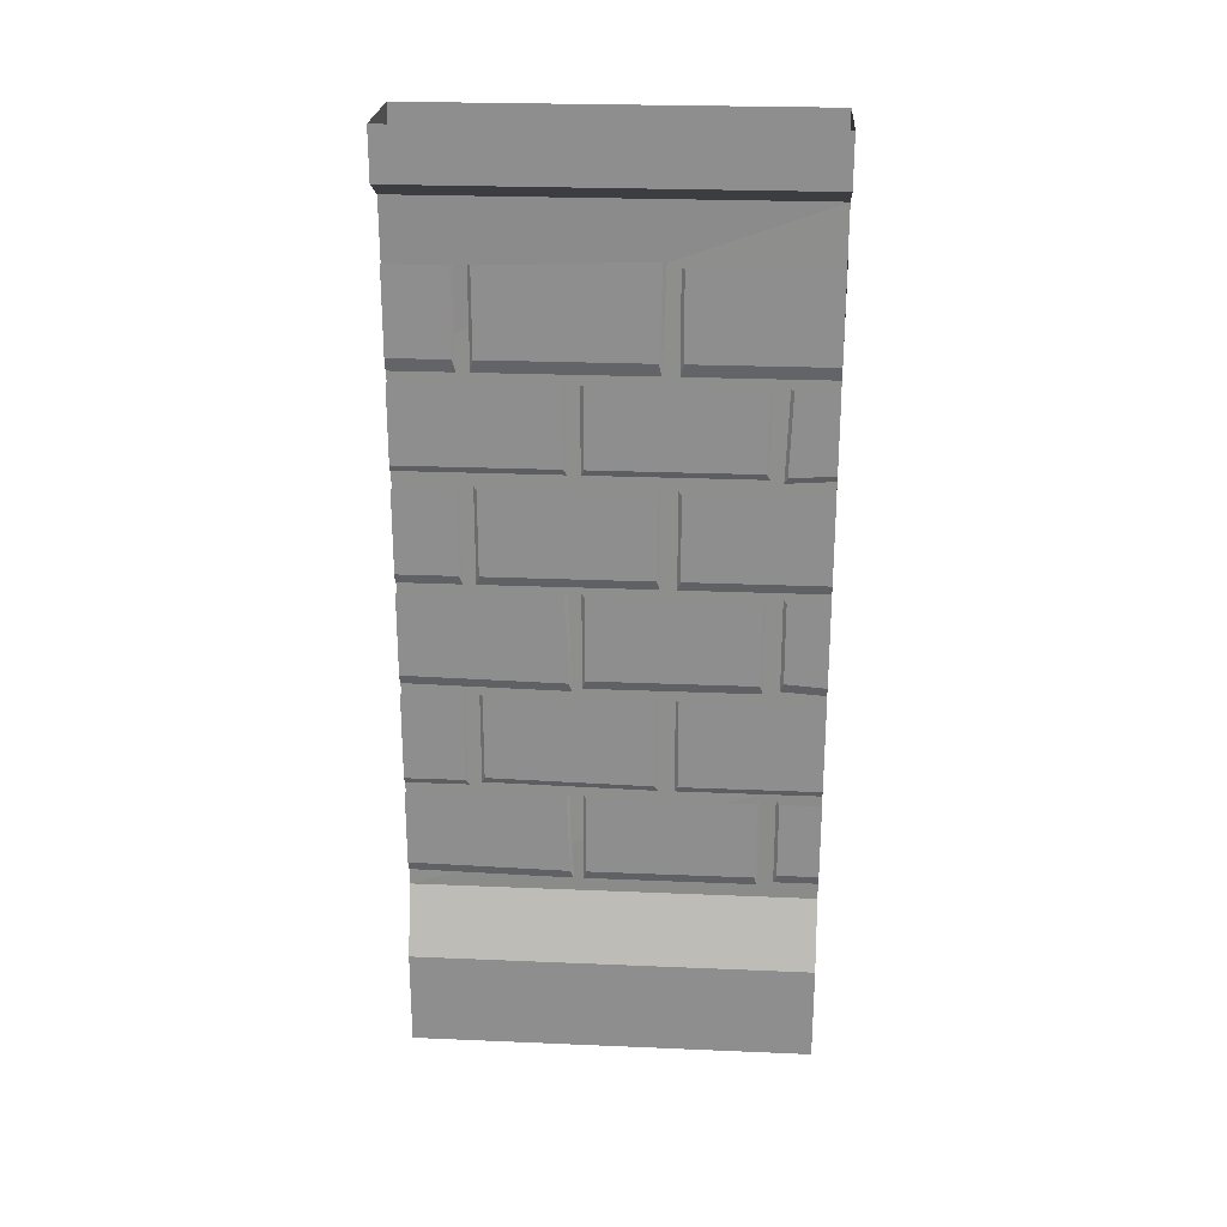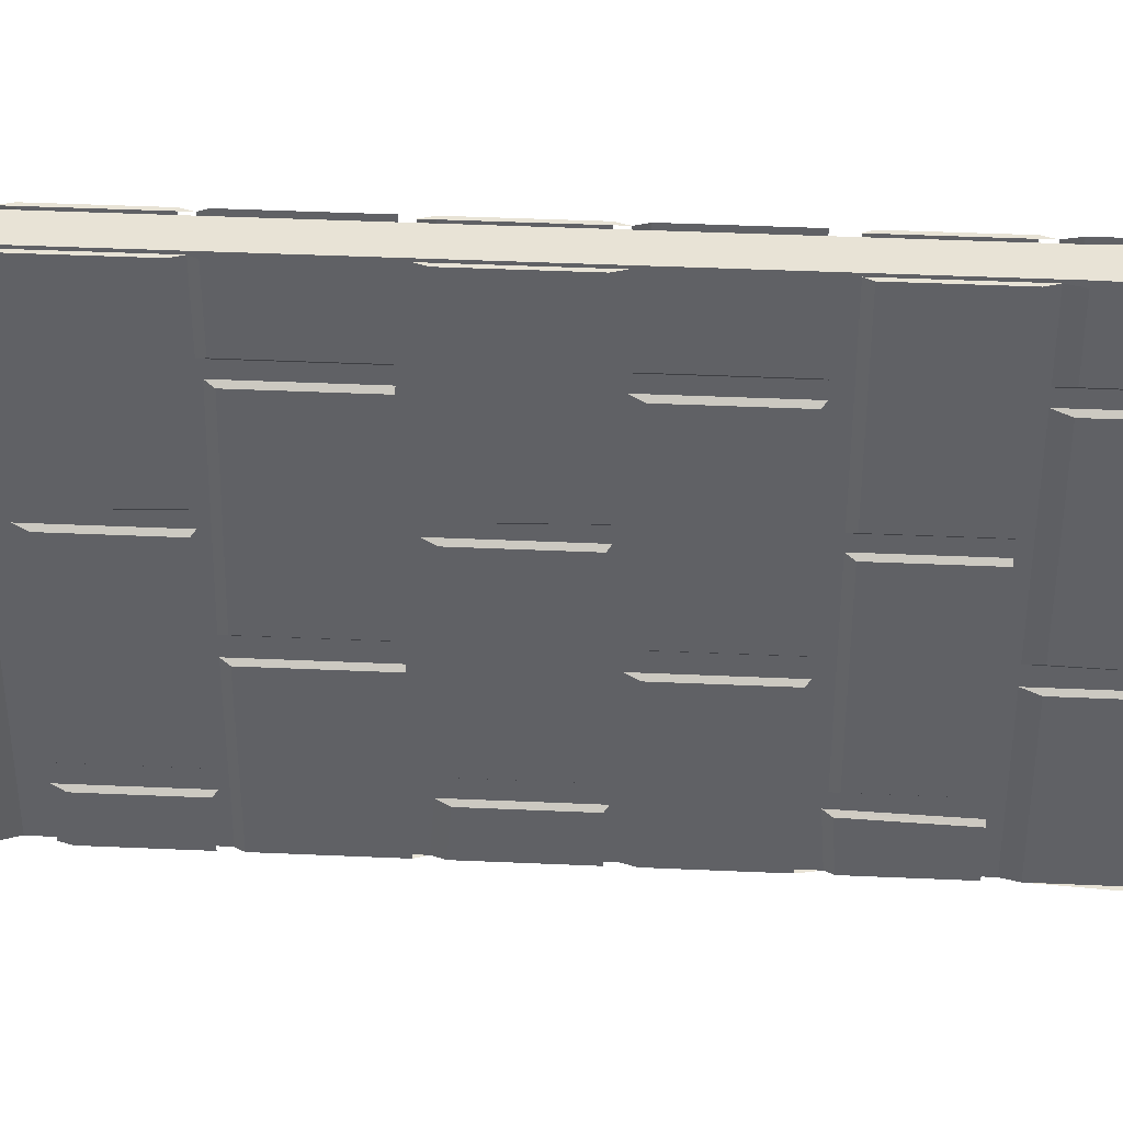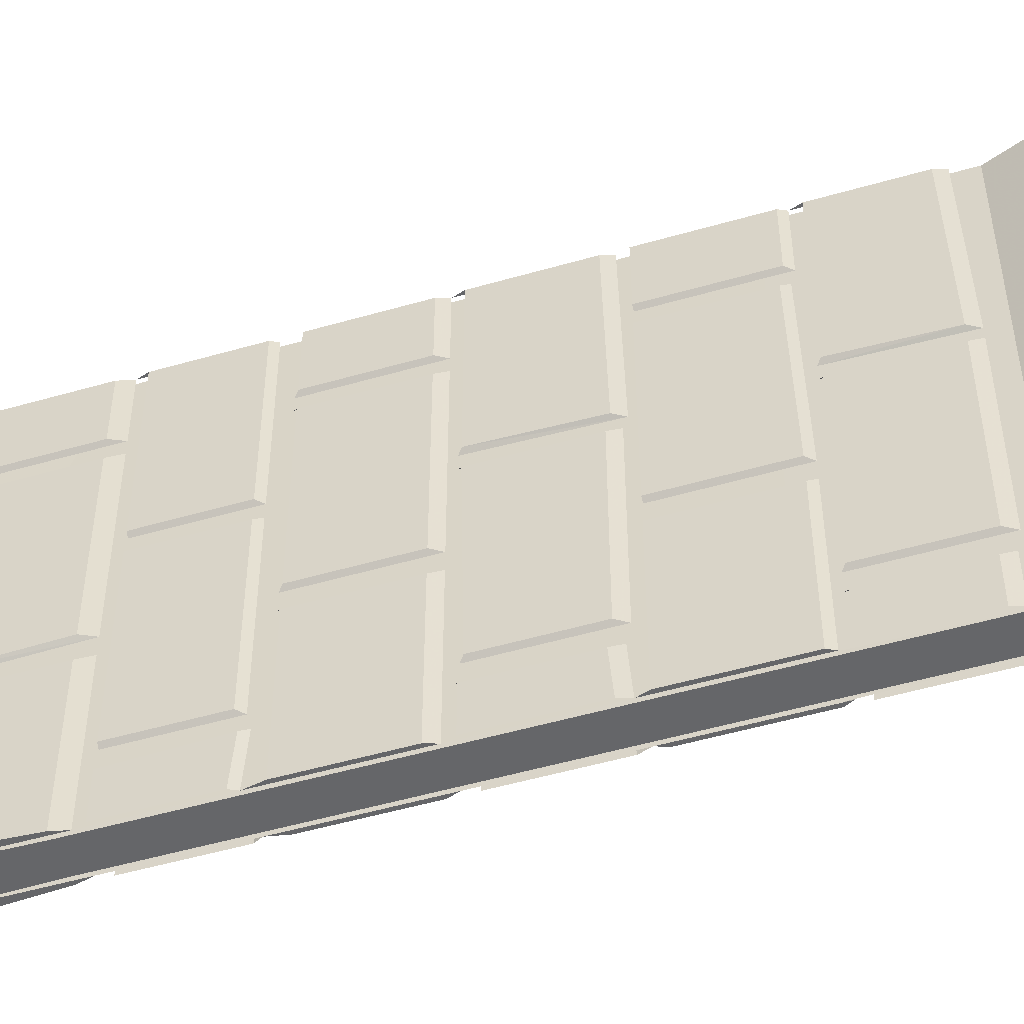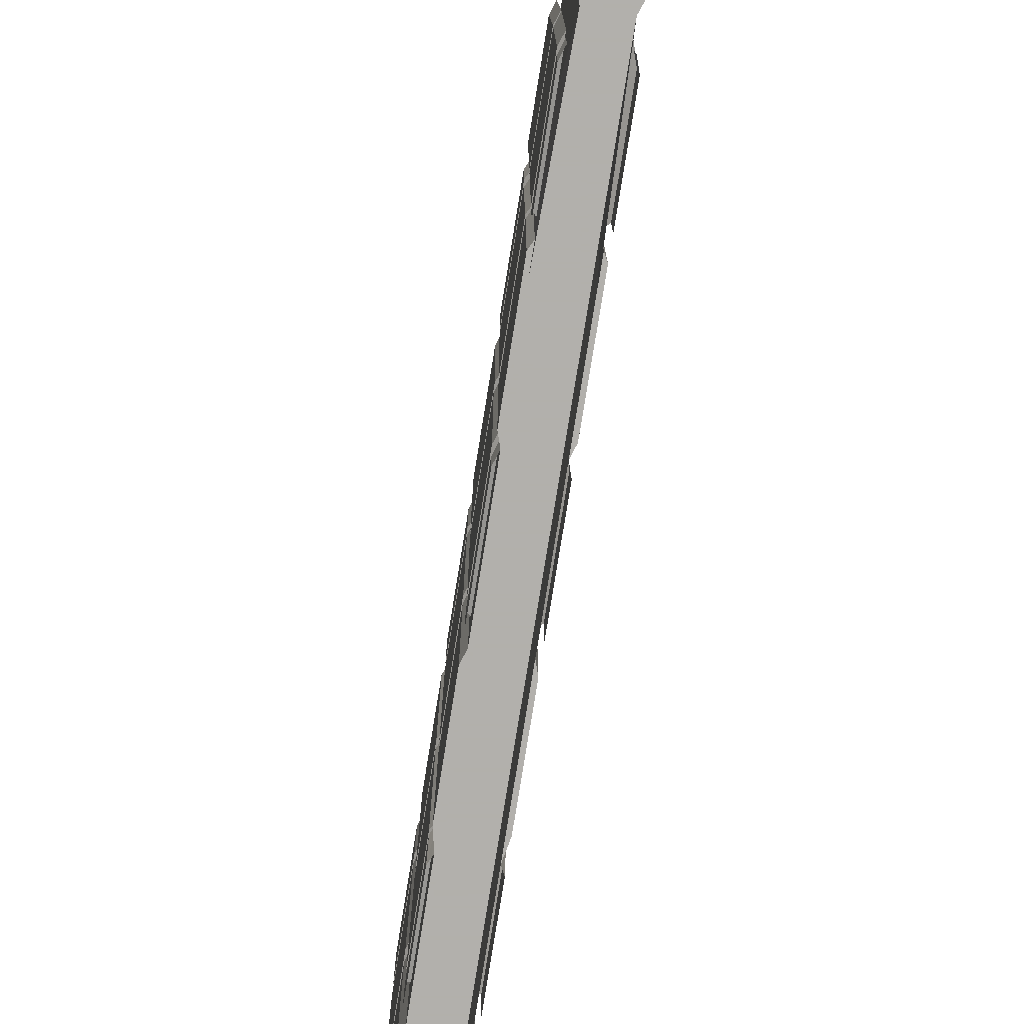
<metadata>
{"format":"obj","ext":"obj","renderer":"f3d","projection":"perspective","resolution":1024,"background":"white","views":[{"elev":24.4,"azim":94.0,"up":"+Y"},{"elev":41.4,"azim":93.1,"up":"+Z"},{"elev":-51.8,"azim":-72.6,"up":"+Z"},{"elev":-78.6,"azim":-9.2,"up":"+Z"}]}
</metadata>
<code>
v -0.4219 -0.1641 -0.5
v -0.4219 -0.5234 -0.5
v -0.4141 -0.5234 0.5
v -0.4219 -0.1641 0.5
v -0.5 -0.125 0.5
v -0.5 -0.125 -0.5
v -0.2578 -0.125 -0.5
v -0.3359 -0.1641 -0.5
v -0.4141 -0.5234 -0.5
v -0.3438 -0.5234 -0.5
v -0.4141 -1.016 -0.5
v -0.3438 -1.016 -0.5
v -0.4141 -1.539 -0.5
v -0.3438 -1.539 -0.5
v -0.4141 -1.875 -0.5
v -0.3438 -1.875 -0.5
v -0.4766 -2.047 -0.5
v -0.4141 -1.875 0.5
v -0.4141 -1.539 0.5
v -0.4219 -1.539 -0.5
v -0.4141 -1.016 0.5
v -0.4219 -1.016 -0.5
v -0.4766 -2.289 0.5
v -0.4766 -2.289 0.1016
v -0.2812 -2.289 0.1016
v -0.2812 -2.289 0.5
v -0.2812 -2.047 0.5
v -0.4766 -2.047 0.5
v -0.4766 -2.289 -0.5
v -0.2812 -2.289 -0.5
v -0.2812 -2.047 -0.5
v -0.3438 -1.875 0.5
v -0.4766 -2.289 -0.3906
v -0.2812 -2.289 -0.3906
v -0.4766 -2.289 0.07031
v -0.4766 -2.289 -0.3516
v -0.2812 -2.289 -0.3516
v -0.2812 -2.289 0.07031
v -0.5 0 0.5
v -0.5 0 -0.5
v -0.2578 0 -0.5
v -0.2578 -0.125 0.5
v -0.3359 -0.1641 0.5
v -0.3438 -0.5234 0.5
v -0.3359 -0.5234 -0.5
v -0.3438 -1.016 0.5
v -0.3359 -1.016 -0.5
v -0.3438 -1.539 0.5
v -0.3359 -1.539 -0.5
v -0.4297 -1.57 -0.1562
v -0.4297 -1.344 -0.1562
v -0.4297 -1.344 -0.5
v -0.4297 -1.57 -0.5
v -0.4219 -1.586 -0.1484
v -0.4219 -1.344 -0.1484
v -0.4297 -1.344 -0.1016
v -0.4297 -1.57 -0.1016
v -0.4297 -1.562 0.3047
v -0.4297 -1.344 0.3047
v -0.4219 -1.578 0.3125
v -0.4219 -1.344 0.3125
v -0.4297 -1.57 0.5
v -0.4297 -1.344 0.5
v -0.4297 -1.344 0.3516
v -0.4297 -1.57 0.3516
v -0.4219 -1.586 0.5
v -0.4219 -1.586 0.3438
v -0.4219 -1.344 0.3438
v -0.4297 -1.086 0.1094
v -0.4297 -1.305 0.1016
v -0.4297 -1.297 0.5
v -0.4297 -1.086 0.5
v -0.4219 -1.32 0.5
v -0.4219 -1.062 0.5
v -0.4297 -1.094 -0.3438
v -0.4297 -1.297 -0.3438
v -0.4297 -1.297 0.0625
v -0.4297 -1.086 0.0625
v -0.4219 -1.32 0.07031
v -0.4219 -1.078 0.07031
v -0.4297 -1.086 -0.5
v -0.4297 -1.297 -0.5
v -0.4297 -1.289 -0.3984
v -0.4297 -1.086 -0.3984
v -0.4219 -1.078 -0.3906
v -0.4219 -1.312 -0.3906
v -0.4219 -1.32 -0.5
v -0.4297 -0.8281 0.3516
v -0.4297 -1.039 0.3516
v -0.4297 -1.039 0.5
v -0.4297 -0.8281 0.5
v -0.4297 -0.8281 -0.1016
v -0.4297 -1.039 -0.1016
v -0.4297 -1.039 0.3047
v -0.4297 -0.8281 0.3047
v -0.4219 -1.062 0.3125
v -0.4219 -0.8203 0.3125
v -0.4297 -0.8281 -0.5
v -0.4297 -1.039 -0.5
v -0.4297 -1.039 -0.1562
v -0.4297 -0.8281 -0.1562
v -0.4219 -1.062 -0.1484
v -0.4219 -0.8203 -0.1484
v -0.4297 -0.7734 0.5
v -0.4297 -0.5781 0.5
v -0.4297 -0.5781 0.1094
v -0.4297 -0.7734 0.1094
v -0.4219 -0.7891 0.5
v -0.4219 -0.5547 0.5
v -0.4297 -0.5781 -0.3438
v -0.4297 -0.7734 -0.3438
v -0.4297 -0.7734 0.0625
v -0.4297 -0.5781 0.0625
v -0.4219 -0.5781 0.07031
v -0.4219 -0.7891 0.07031
v -0.4219 -0.7891 -0.3516
v -0.4219 -0.5781 -0.3516
v -0.4297 -0.5781 -0.5
v -0.4297 -0.7734 -0.5
v -0.4297 -0.7812 -0.3906
v -0.4297 -0.5781 -0.3984
v -0.4219 -0.7969 -0.3828
v -0.4219 -0.5781 -0.3906
v -0.4297 -0.3125 -0.1562
v -0.4297 -0.3125 -0.5
v -0.4297 -0.5234 -0.5
v -0.4297 -0.5234 -0.1562
v -0.4219 -0.5547 -0.1484
v -0.4219 -0.3125 -0.1484
v -0.4297 -0.2969 -0.1094
v -0.4297 -0.5234 -0.1016
v -0.4297 -0.5234 0.3047
v -0.4297 -0.3125 0.3047
v -0.4219 -0.3125 0.3125
v -0.4219 -0.5547 0.3125
v -0.4219 -0.5547 -0.1094
v -0.4219 -0.2969 -0.1172
v -0.4297 -0.3125 0.3516
v -0.4297 -0.5234 0.3516
v -0.4297 -0.5234 0.5
v -0.4297 -0.3125 0.5
v -0.4297 -1.609 0.5
v -0.4297 -1.609 0.1094
v -0.4297 -1.812 0.1016
v -0.4297 -1.805 0.5
v -0.4219 -1.828 0.5
v -0.4219 -1.836 0.09375
v -0.4219 -1.602 0.1016
v -0.4297 -1.812 0.0625
v -0.4297 -1.609 0.0625
v -0.4297 -1.609 -0.3438
v -0.4297 -1.812 -0.3438
v -0.4219 -1.836 0.07031
v -0.4219 -1.602 0.07031
v -0.4297 -1.805 -0.5
v -0.4297 -1.805 -0.3984
v -0.4297 -1.609 -0.3984
v -0.4297 -1.609 -0.5
v -0.4219 -0.5547 -0.5
v -0.4219 -0.7891 -0.5
v -0.4219 -0.8203 -0.1094
v -0.4219 -1.062 -0.1094
v -0.4219 -1.062 -0.5
v -0.4219 -1.32 -0.3516
v -0.4219 -1.078 0.1016
v -0.4219 -1.328 0.09375
v -0.4219 -0.5781 0.1016
v -0.4219 -0.7891 0.1016
v -0.4219 -1.344 -0.1094
v -0.4219 -1.586 -0.1094
v -0.4219 -1.586 -0.5
v -0.4219 -1.828 -0.3906
v -0.4219 -1.828 -0.5
v -0.4219 -1.836 -0.3516
v -0.4219 -1.602 -0.3516
v -0.4219 -0.5547 0.3438
v -0.4219 -1.062 0.3438
v -0.4219 -0.8203 0.3438
v -0.4219 -1.602 -0.3906
v -0.4219 -1.086 -0.3516
v -0.4219 -0.3125 0.3438
v -0.4453 -0.2812 -0.5
v -0.4219 -0.2891 -0.5
v -0.2578 0 0.5
v -0.3281 -1.344 -0.5
v -0.3281 -1.344 -0.1562
v -0.3281 -1.57 -0.1562
v -0.3281 -1.57 -0.5
v -0.3359 -1.586 -0.5
v -0.3359 -1.32 -0.5
v -0.3281 -1.562 0.3047
v -0.3281 -1.57 -0.1016
v -0.3281 -1.344 -0.1016
v -0.3281 -1.344 0.3047
v -0.3359 -1.578 0.3125
v -0.3359 -1.586 -0.1094
v -0.3359 -1.344 -0.1094
v -0.3281 -1.344 0.3516
v -0.3281 -1.344 0.5
v -0.3281 -1.57 0.5
v -0.3281 -1.57 0.3516
v -0.3359 -1.586 0.3438
v -0.3359 -1.344 0.3438
v -0.3281 -1.297 0.5
v -0.3281 -1.305 0.1016
v -0.3281 -1.086 0.1094
v -0.3281 -1.086 0.5
v -0.3359 -1.062 0.5
v -0.3359 -1.32 0.5
v -0.3359 -1.328 0.09375
v -0.3359 -1.078 0.1016
v -0.3281 -1.297 0.0625
v -0.3281 -1.297 -0.3438
v -0.3281 -1.094 -0.3438
v -0.3281 -1.086 0.0625
v -0.3359 -1.32 0.07031
v -0.3359 -1.32 -0.3516
v -0.3359 -1.086 -0.3516
v -0.3281 -1.289 -0.3984
v -0.3281 -1.297 -0.5
v -0.3281 -1.086 -0.5
v -0.3281 -1.086 -0.3984
v -0.3359 -1.078 -0.3906
v -0.3359 -1.312 -0.3906
v -0.3281 -1.039 0.5
v -0.3281 -1.039 0.3516
v -0.3281 -0.8281 0.3516
v -0.3281 -0.8281 0.5
v -0.3281 -1.039 0.3047
v -0.3281 -1.039 -0.1016
v -0.3281 -0.8281 -0.1016
v -0.3281 -0.8281 0.3047
v -0.3359 -1.062 0.3125
v -0.3359 -1.062 -0.1094
v -0.3359 -0.8203 -0.1094
v -0.3281 -1.039 -0.1562
v -0.3281 -1.039 -0.5
v -0.3281 -0.8281 -0.5
v -0.3281 -0.8281 -0.1562
v -0.3359 -1.062 -0.1484
v -0.3359 -1.062 -0.5
v -0.3359 -0.7891 -0.5
v -0.3281 -0.5781 0.1094
v -0.3281 -0.5781 0.5
v -0.3281 -0.7734 0.5
v -0.3281 -0.7734 0.1094
v -0.3359 -0.7891 0.1016
v -0.3359 -0.5781 0.1016
v -0.3281 -0.7734 0.0625
v -0.3281 -0.7734 -0.3438
v -0.3281 -0.5781 -0.3438
v -0.3281 -0.5781 0.0625
v -0.3359 -0.5781 0.07031
v -0.3359 -0.7891 0.07031
v -0.3359 -0.7891 -0.3516
v -0.3359 -0.5781 -0.3516
v -0.3281 -0.7812 -0.3906
v -0.3281 -0.7734 -0.5
v -0.3281 -0.5781 -0.5
v -0.3281 -0.5781 -0.3984
v -0.3359 -0.7969 -0.3828
v -0.3281 -0.5234 -0.5
v -0.3281 -0.3125 -0.5
v -0.3281 -0.3125 -0.1562
v -0.3281 -0.5234 -0.1562
v -0.3359 -0.5547 -0.5
v -0.3125 -0.2812 -0.5
v -0.3359 -0.2891 -0.5
v -0.3281 -0.5234 0.3047
v -0.3281 -0.5234 -0.1016
v -0.3281 -0.2969 -0.1094
v -0.3281 -0.3125 0.3047
v -0.3359 -0.3125 0.3125
v -0.3359 -0.5547 0.3125
v -0.3359 -0.5547 -0.1094
v -0.3359 -0.2969 -0.1172
v -0.3281 -0.5234 0.5
v -0.3281 -0.5234 0.3516
v -0.3281 -0.3125 0.3516
v -0.3281 -0.3125 0.5
v -0.3281 -1.812 0.1016
v -0.3281 -1.609 0.1094
v -0.3281 -1.609 0.5
v -0.3281 -1.805 0.5
v -0.3359 -1.836 0.09375
v -0.3359 -1.602 0.1016
v -0.3281 -1.609 -0.3438
v -0.3281 -1.609 0.0625
v -0.3281 -1.812 0.0625
v -0.3281 -1.812 -0.3438
v -0.3359 -1.836 -0.3516
v -0.3359 -1.602 -0.3516
v -0.3281 -1.609 -0.3984
v -0.3281 -1.805 -0.3984
v -0.3281 -1.805 -0.5
v -0.3281 -1.609 -0.5
v -0.3359 -0.5547 -0.1484
v -0.3359 -0.3125 -0.1484
v -0.3359 -0.8203 -0.1484
v -0.3359 -1.078 0.07031
v -0.3359 -0.7891 0.5
v -0.3359 -1.344 -0.1484
v -0.3359 -1.586 -0.1484
v -0.3359 -1.828 -0.3906
v -0.3359 -1.828 -0.5
v -0.3359 -1.602 0.07031
v -0.3359 -1.836 0.07031
v -0.3359 -1.828 0.5
v -0.3359 -1.586 0.5
v -0.3359 -0.5547 0.5
v -0.3359 -0.5547 0.3438
v -0.3359 -1.062 0.3438
v -0.3359 -0.8203 0.3438
v -0.3359 -0.8203 0.3125
v -0.3359 -1.344 0.3125
v -0.3359 -1.602 -0.3906
v -0.3359 -0.5781 -0.3906
v -0.3359 -0.3125 0.3438
f 1 2 3
f 1 3 4
f 8 43 44
f 8 44 45
f 1 4 5
f 1 5 6
f 15 17 18
f 27 31 16
f 27 16 32
f 28 18 17
f 7 42 8
f 8 42 43
f 88 89 90
f 88 90 91
f 92 93 94
f 92 94 95
f 98 99 100
f 98 100 101
f 104 105 106
f 104 106 107
f 110 111 112
f 110 112 113
f 118 119 120
f 118 120 121
f 225 226 227
f 225 227 228
f 229 230 231
f 229 231 232
f 236 237 238
f 236 238 239
f 243 244 245
f 243 245 246
f 249 250 251
f 249 251 252
f 257 258 259
f 257 259 260
f 1 6 7
f 1 7 8
f 1 8 9
f 9 8 10
f 9 10 11
f 11 10 12
f 11 12 13
f 13 12 14
f 13 14 15
f 15 14 16
f 15 16 17
f 22 21 3
f 22 3 2
f 23 26 27
f 23 27 28
f 27 32 18
f 27 18 28
f 29 17 30
f 6 5 39
f 6 39 40
f 6 40 41
f 6 41 7
f 7 41 42
f 45 44 46
f 45 46 47
f 50 53 54
f 50 54 55
f 50 55 51
f 59 58 60
f 59 60 61
f 62 65 66
f 66 65 67
f 67 65 64
f 67 64 68
f 69 70 71
f 69 71 72
f 75 76 77
f 75 77 78
f 81 82 83
f 81 83 84
f 142 145 66
f 66 145 146
f 146 145 147
f 147 145 144
f 147 144 148
f 148 144 143
f 149 152 153
f 149 153 154
f 149 154 150
f 56 169 170
f 56 170 57
f 57 170 58
f 58 170 60
f 53 171 54
f 171 53 87
f 87 53 52
f 172 156 155
f 172 155 173
f 152 174 153
f 174 152 151
f 174 151 175
f 179 157 156
f 179 156 172
f 41 184 42
f 42 184 39
f 42 39 5
f 42 5 43
f 43 5 4
f 43 4 44
f 44 4 3
f 44 3 46
f 46 3 21
f 46 21 48
f 48 21 19
f 48 19 32
f 32 19 18
f 185 188 189
f 185 189 190
f 191 194 195
f 191 195 196
f 191 196 192
f 192 196 193
f 193 196 197
f 198 201 202
f 198 202 203
f 204 205 206
f 204 206 207
f 212 213 214
f 212 214 215
f 219 220 221
f 219 221 222
f 281 284 285
f 281 285 286
f 281 286 282
f 287 290 291
f 287 291 292
f 302 303 187
f 302 187 186
f 188 187 303
f 188 303 189
f 295 294 304
f 295 304 305
f 306 307 289
f 306 289 288
f 284 308 285
f 308 284 283
f 308 283 309
f 290 289 307
f 290 307 291
f 201 200 309
f 201 309 202
f 194 315 195
f 294 293 316
f 294 316 304
f 16 31 17
f 17 31 30
f 15 18 19
f 15 19 20
f 23 24 25
f 23 25 26
f 23 28 29
f 23 29 30
f 23 30 26
f 26 30 31
f 26 31 27
f 28 17 29
f 29 30 33
f 33 30 34
f 35 36 37
f 35 37 38
f 49 48 32
f 49 32 16
f 50 51 52
f 50 52 53
f 62 63 64
f 62 64 65
f 142 143 144
f 142 144 145
f 149 150 151
f 149 151 152
f 155 156 157
f 155 157 158
f 185 186 187
f 185 187 188
f 198 199 200
f 198 200 201
f 281 282 283
f 281 283 284
f 287 288 289
f 287 289 290
f 293 294 295
f 293 295 296
f 20 19 21
f 20 21 22
f 47 46 48
f 47 48 49
f 56 57 58
f 56 58 59
f 191 192 193
f 191 193 194
f 72 71 73
f 72 73 74
f 78 77 79
f 78 79 80
f 84 83 85
f 85 83 86
f 86 83 82
f 86 82 87
f 76 164 79
f 76 79 77
f 69 165 166
f 69 166 70
f 70 166 71
f 71 166 73
f 164 76 75
f 164 75 180
f 204 207 208
f 204 208 209
f 204 209 210
f 204 210 205
f 205 210 206
f 206 210 211
f 212 215 216
f 212 216 213
f 213 216 217
f 213 217 214
f 214 217 218
f 219 222 223
f 219 223 224
f 219 224 220
f 220 224 190
f 215 300 216
f 95 94 96
f 95 96 97
f 101 100 102
f 101 102 103
f 104 107 108
f 104 108 105
f 105 108 109
f 113 112 114
f 114 112 115
f 115 112 111
f 115 111 116
f 116 111 117
f 117 111 110
f 121 120 122
f 121 122 123
f 124 125 126
f 124 126 127
f 124 127 128
f 124 128 129
f 130 131 132
f 130 132 133
f 133 132 134
f 134 132 135
f 135 132 136
f 136 132 131
f 136 131 130
f 136 130 137
f 138 139 140
f 138 140 141
f 127 126 159
f 127 159 128
f 122 120 119
f 122 119 160
f 92 161 162
f 92 162 93
f 93 162 94
f 94 162 96
f 102 100 99
f 102 99 163
f 163 99 160
f 160 99 98
f 106 167 168
f 106 168 107
f 107 168 108
f 139 176 109
f 139 109 140
f 74 90 89
f 74 89 177
f 177 89 88
f 177 88 178
f 138 181 176
f 138 176 139
f 126 182 183
f 126 183 159
f 229 232 233
f 229 233 234
f 229 234 230
f 230 234 231
f 231 234 235
f 236 239 240
f 236 240 237
f 237 240 241
f 237 241 238
f 238 241 242
f 243 246 247
f 243 247 248
f 249 252 253
f 249 253 254
f 249 254 250
f 250 254 255
f 250 255 256
f 250 256 251
f 257 260 261
f 257 261 258
f 258 261 242
f 262 263 264
f 262 264 265
f 262 265 266
f 262 266 267
f 267 266 268
f 269 270 271
f 269 271 272
f 269 272 273
f 269 273 274
f 269 274 275
f 269 275 270
f 270 275 271
f 271 275 276
f 277 278 279
f 277 279 280
f 297 266 265
f 297 265 264
f 297 264 298
f 239 299 240
f 246 245 301
f 246 301 247
f 310 311 278
f 310 278 277
f 226 225 208
f 226 208 312
f 226 312 227
f 227 312 313
f 232 314 233
f 260 317 261
f 311 318 279
f 311 279 278
f 245 244 310
f 245 310 301

</code>
